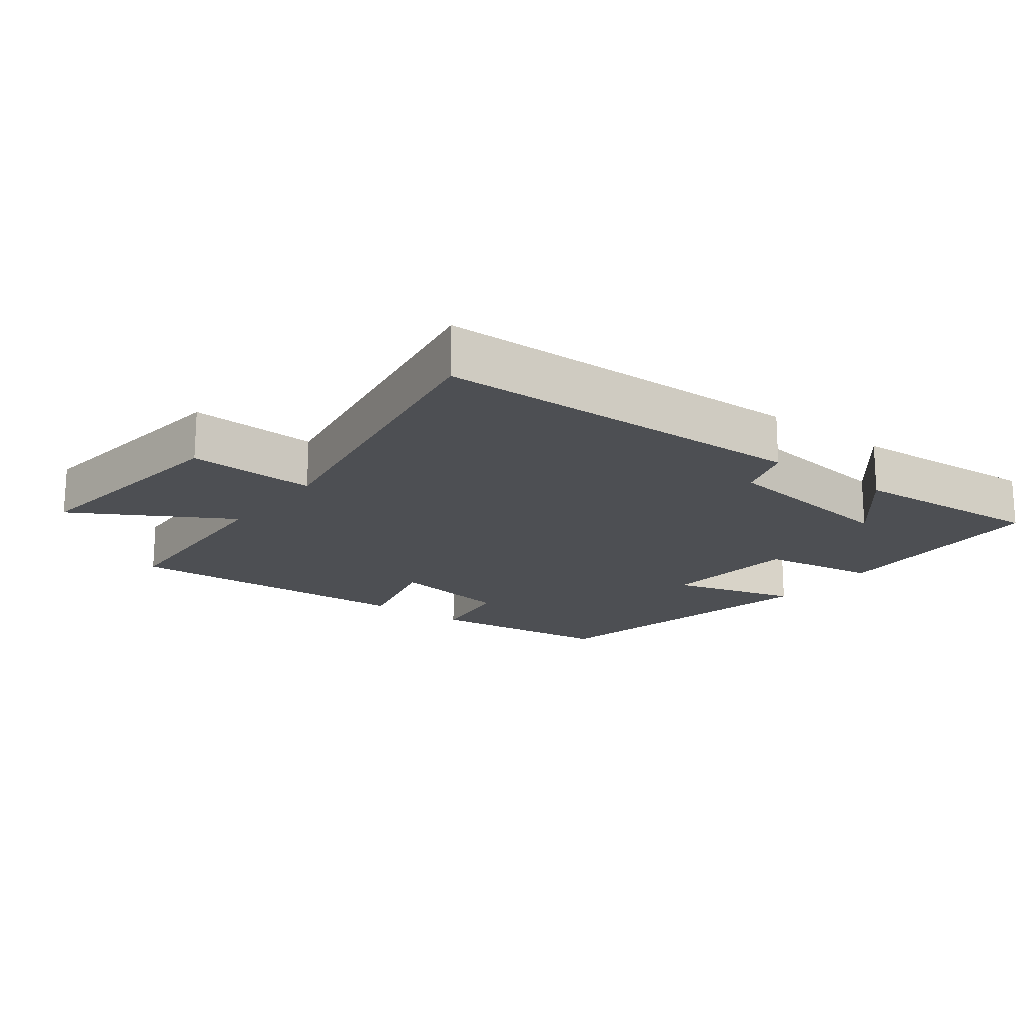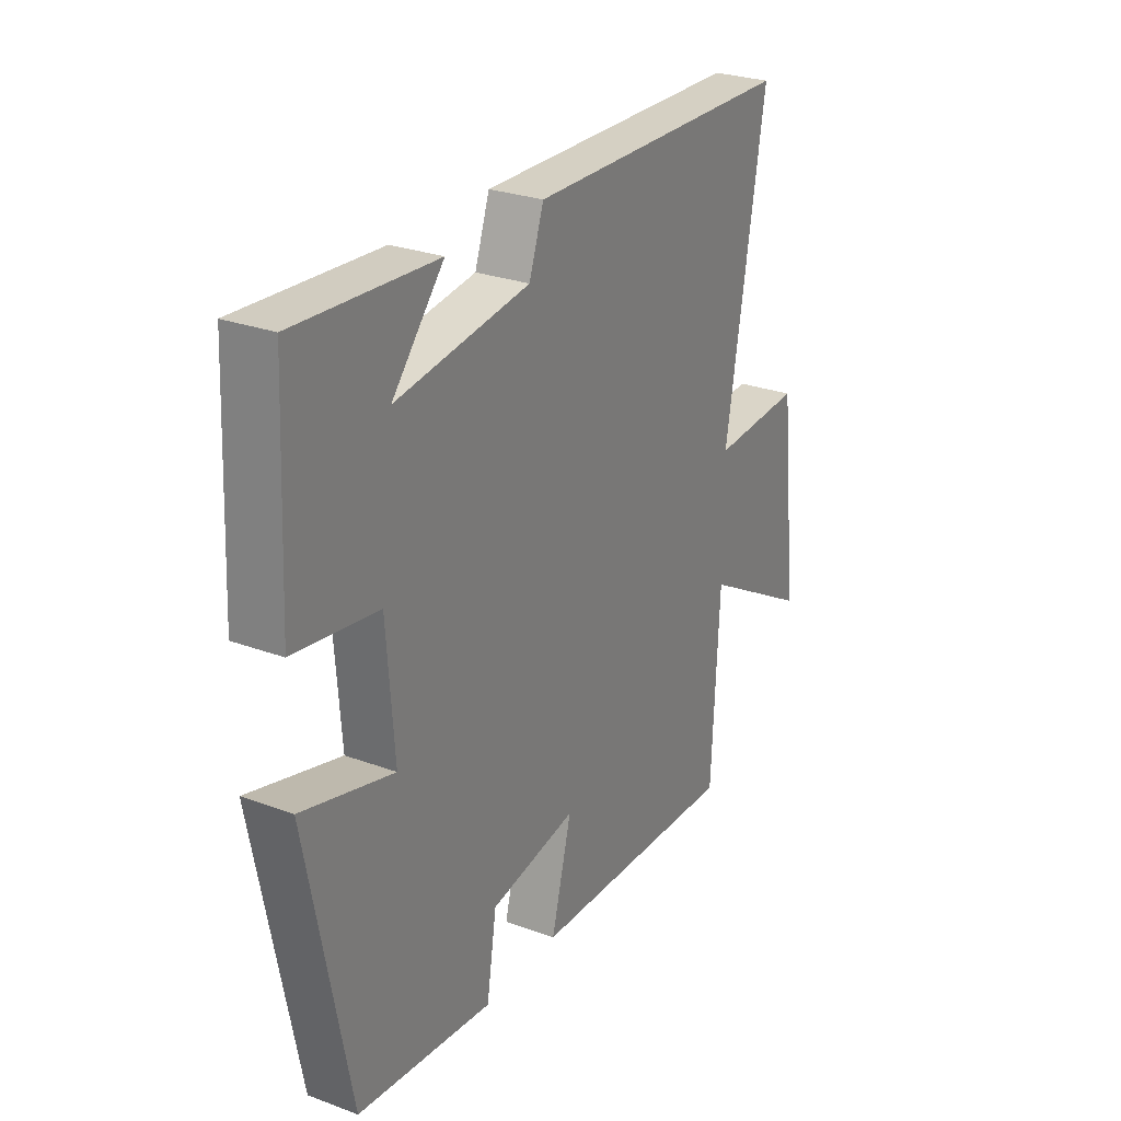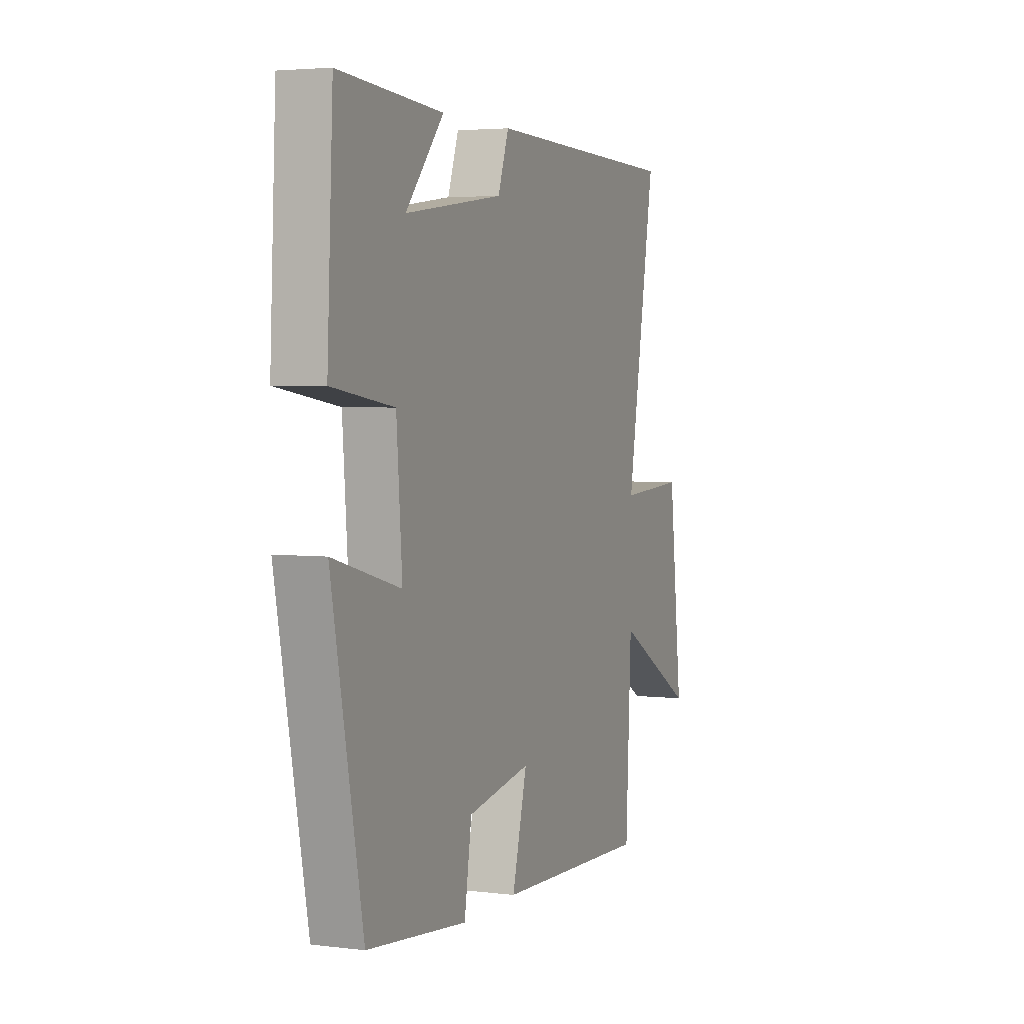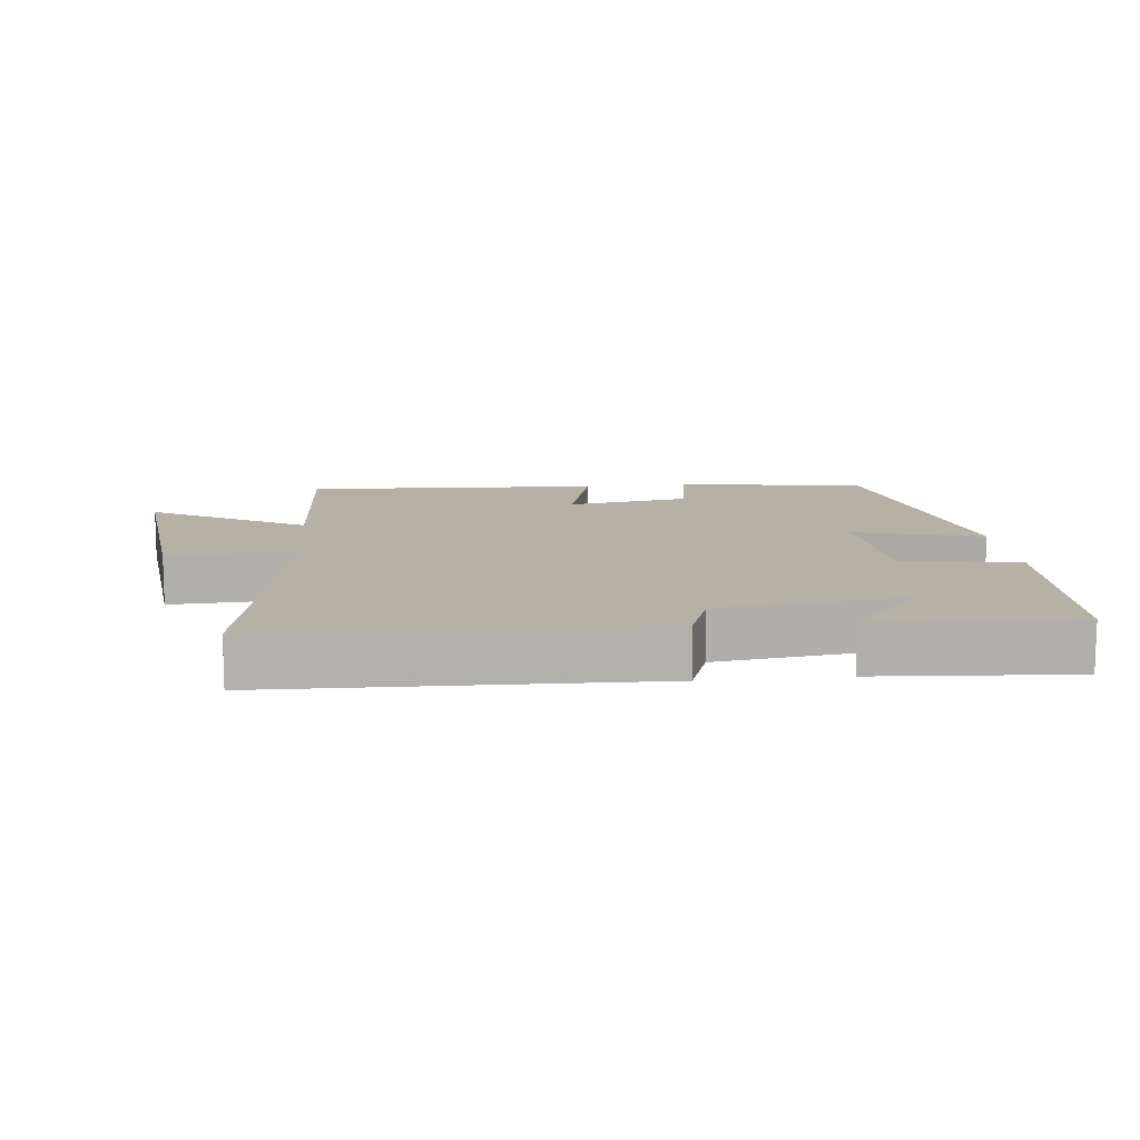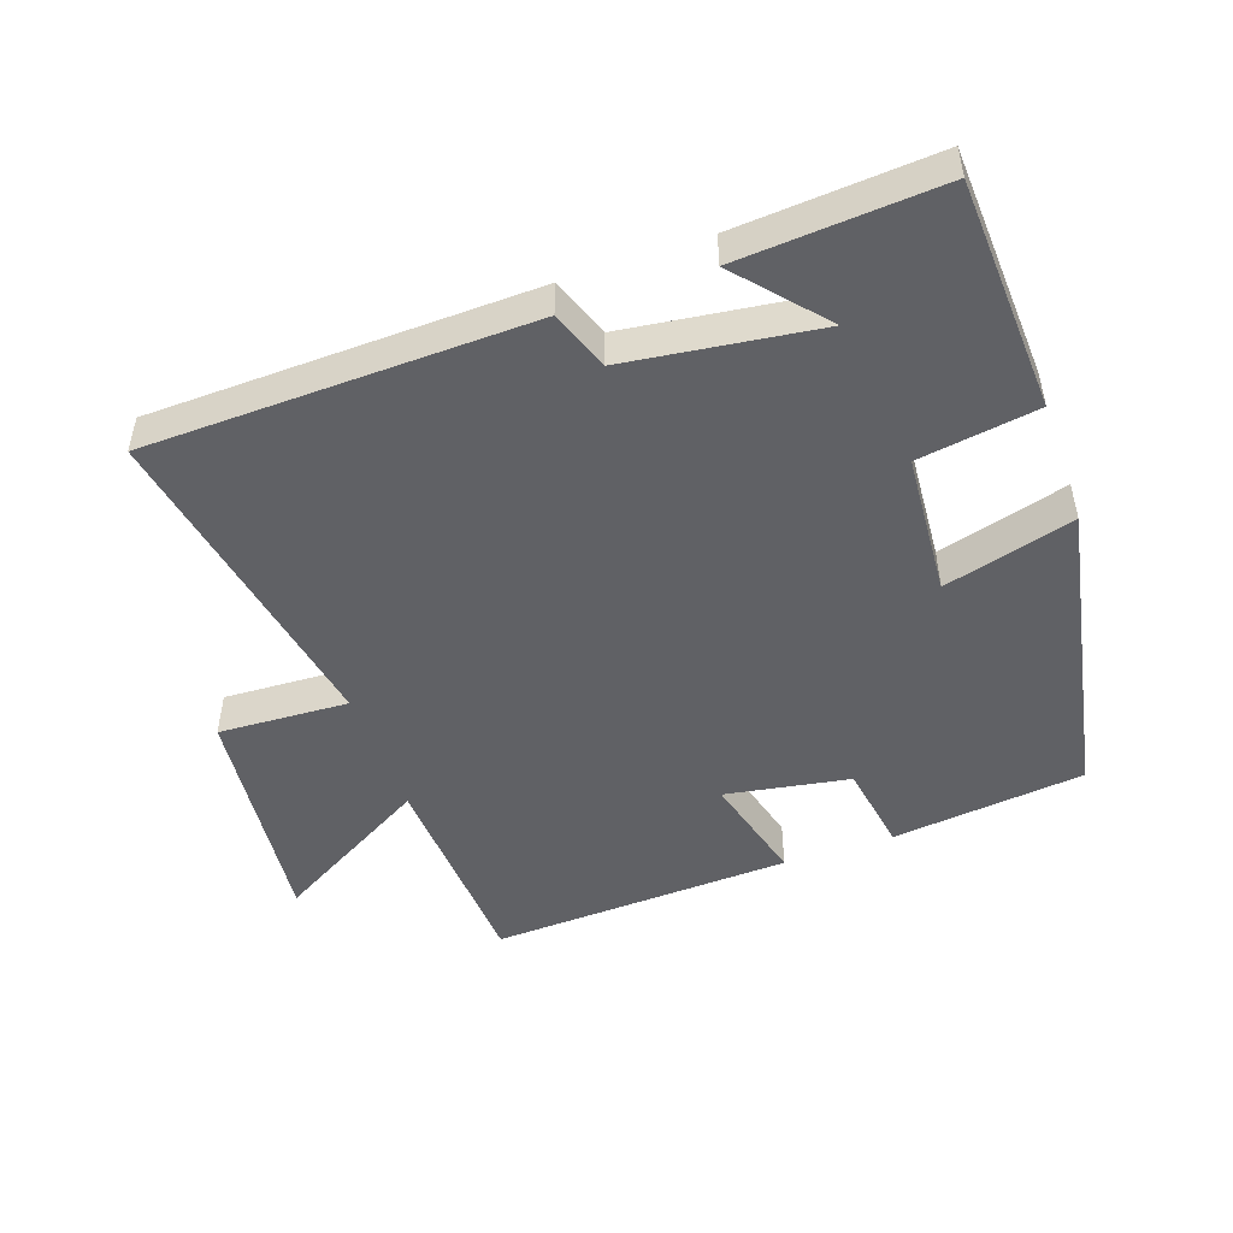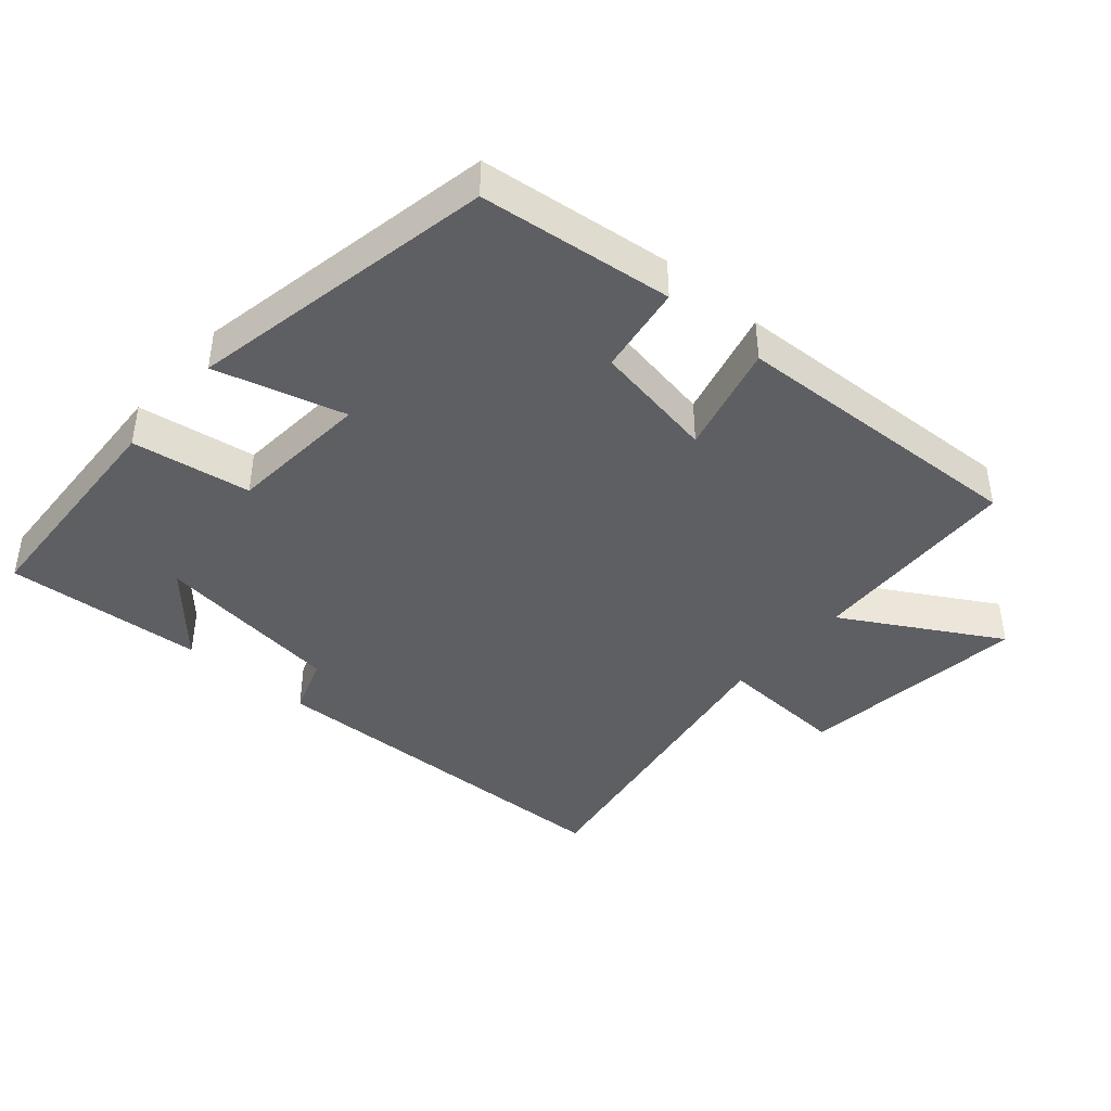
<metadata>
{"format":"obj","ext":"obj","renderer":"f3d","projection":"perspective","resolution":1024,"background":"white","views":[{"elev":-17.9,"azim":-37.2,"up":"+Y"},{"elev":27.3,"azim":119.7,"up":"+Z"},{"elev":3.8,"azim":112.2,"up":"+Z"},{"elev":12.0,"azim":-5.8,"up":"+Y"},{"elev":-48.5,"azim":19.5,"up":"+Y"},{"elev":-41.6,"azim":139.0,"up":"+Y"}]}
</metadata>
<code>
v -0.484 0.07 -0.52
v -0.5 0.07 -0.2
v -0.733 0.07 -0.334
v -0.693 0.07 0.012
v -0.5 0.07 0.002
v -0.584 0.07 0.487
v -0.017 0.07 0.5
v 0.014 0.07 0.412
v 0.296 0.07 0.374
v 0.187 0.07 0.5
v 0.483 0.07 0.52
v 0.5 0.07 0.176
v 0.324 0.07 0.149
v 0.308 0.07 -0.063
v 0.5 0.07 -0.01
v 0.412 0.07 -0.467
v 0.126 0.07 -0.5
v 0.105 0.07 -0.367
v -0.079 0.07 -0.335
v -0.036 0.07 -0.5
v -0.484 0 -0.52
v -0.5 0 -0.2
v -0.733 0 -0.334
v -0.693 0 0.012
v -0.5 0 0.002
v -0.584 0 0.487
v -0.017 0 0.5
v 0.014 0 0.412
v 0.296 0 0.374
v 0.187 0 0.5
v 0.483 0 0.52
v 0.5 0 0.176
v 0.324 0 0.149
v 0.308 0 -0.063
v 0.5 0 -0.01
v 0.412 0 -0.467
v 0.126 0 -0.5
v 0.105 0 -0.367
v -0.079 0 -0.335
v -0.036 0 -0.5
f 19 20 1 2
f 18 19 2
f 16 17 18
f 15 16 18
f 14 15 18
f 13 14 18 2
f 11 12 13
f 9 10 11
f 9 11 13
f 8 9 13 2
f 5 6 7 8
f 2 3 4 5
f 2 5 8
f 22 21 40 39
f 22 39 38
f 38 37 36
f 38 36 35
f 38 35 34
f 22 38 34 33
f 33 32 31
f 31 30 29
f 33 31 29
f 22 33 29 28
f 28 27 26 25
f 25 24 23 22
f 28 25 22
f 1 21 22 2
f 2 22 23 3
f 3 23 24 4
f 4 24 25 5
f 5 25 26 6
f 6 26 27 7
f 7 27 28 8
f 8 28 29 9
f 9 29 30 10
f 10 30 31 11
f 11 31 32 12
f 12 32 33 13
f 13 33 34 14
f 14 34 35 15
f 15 35 36 16
f 16 36 37 17
f 17 37 38 18
f 18 38 39 19
f 19 39 40 20
f 20 40 21 1

</code>
